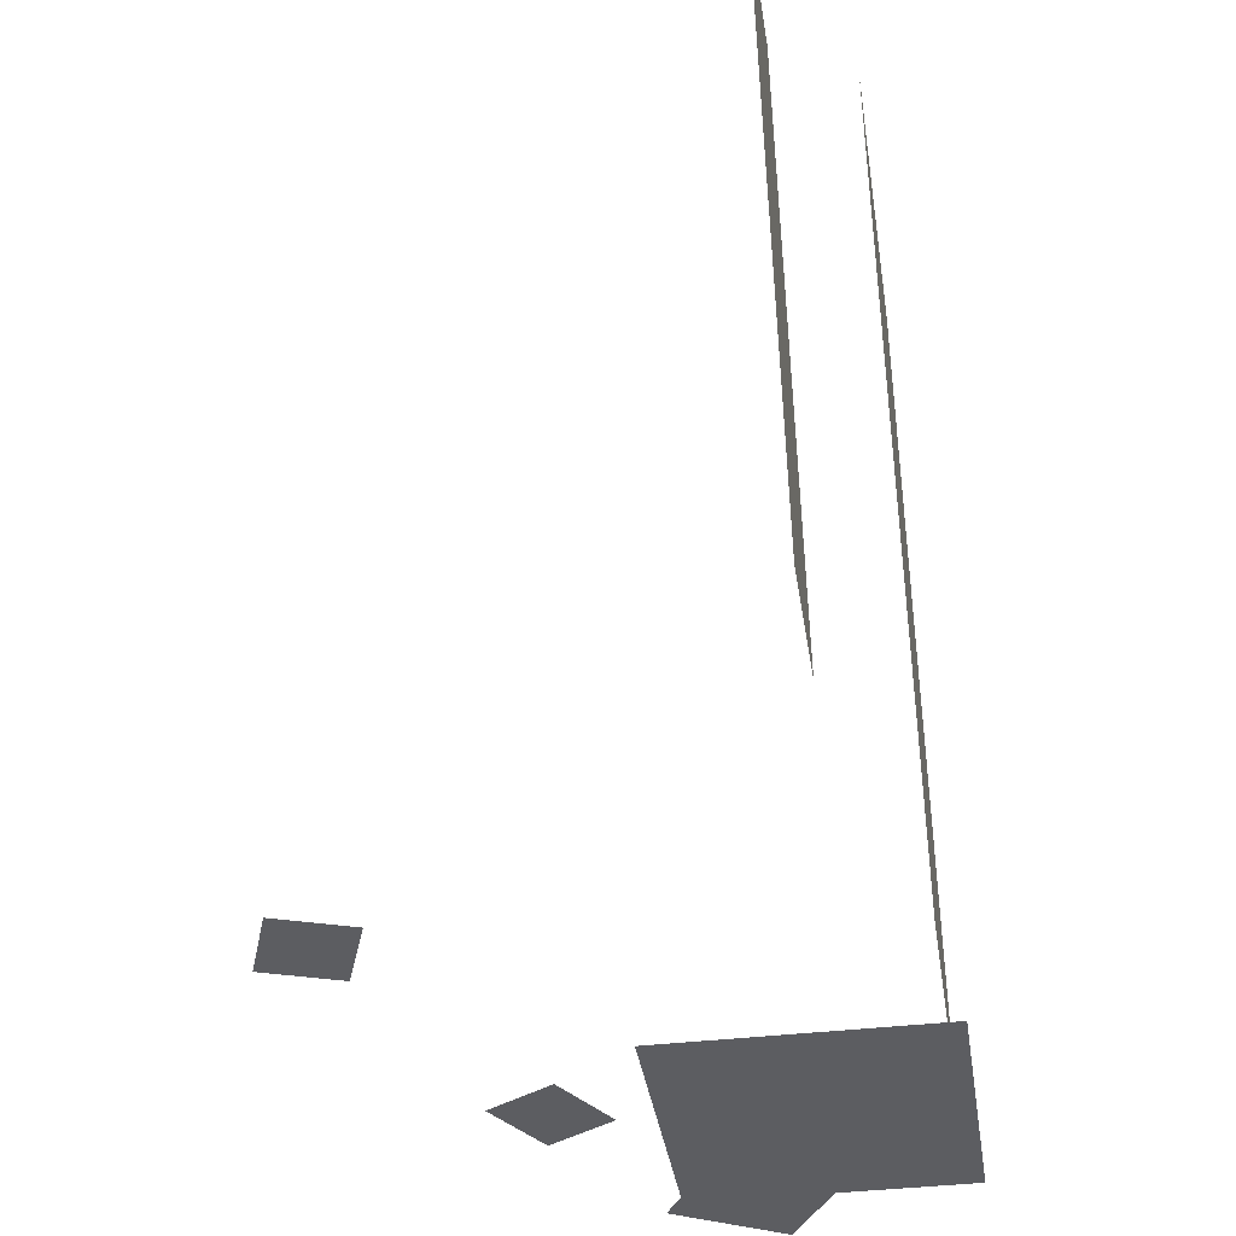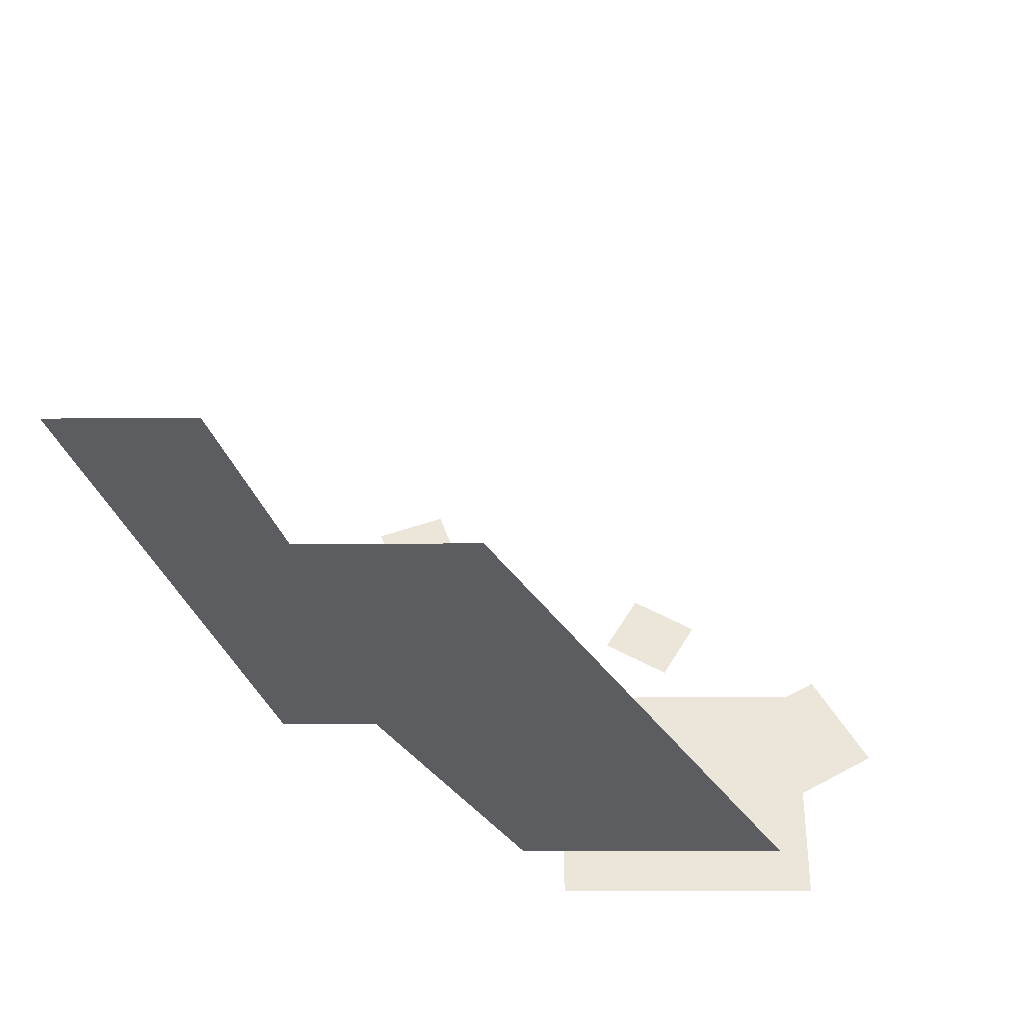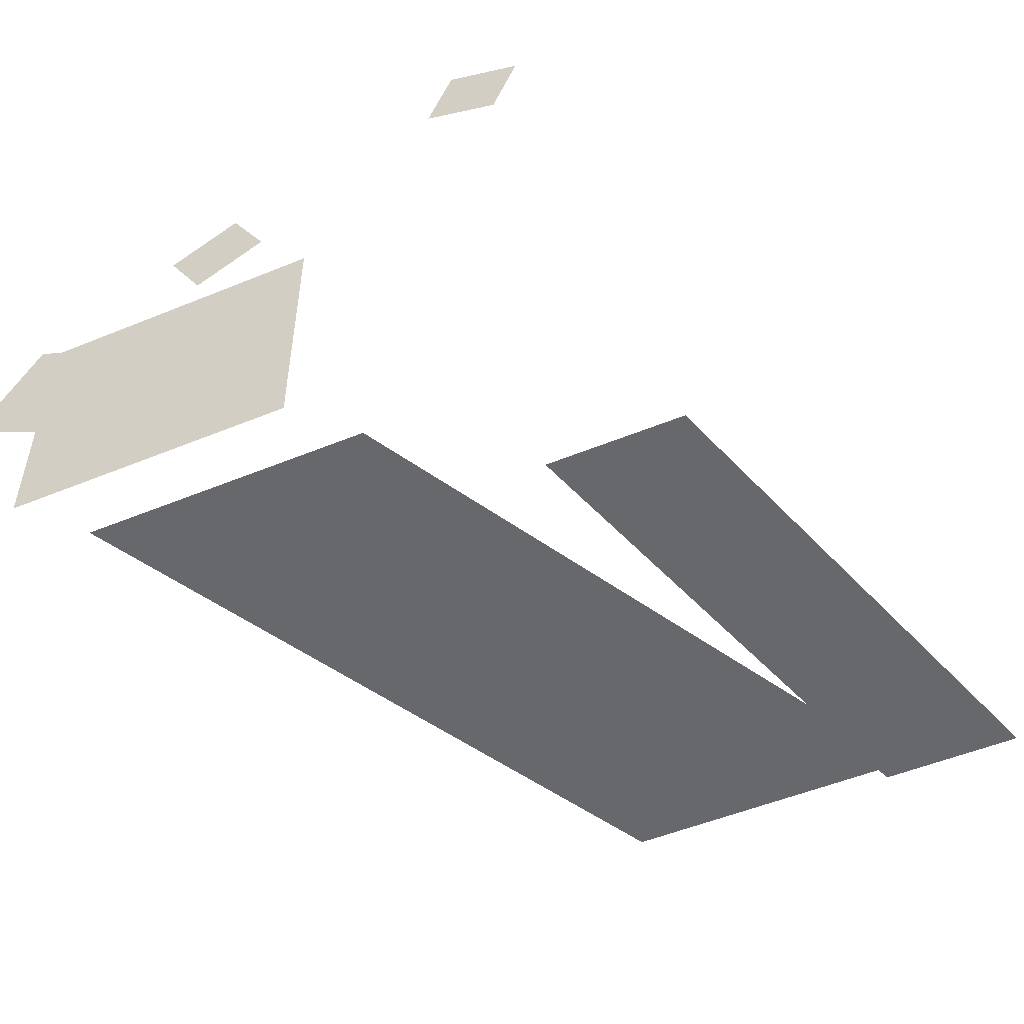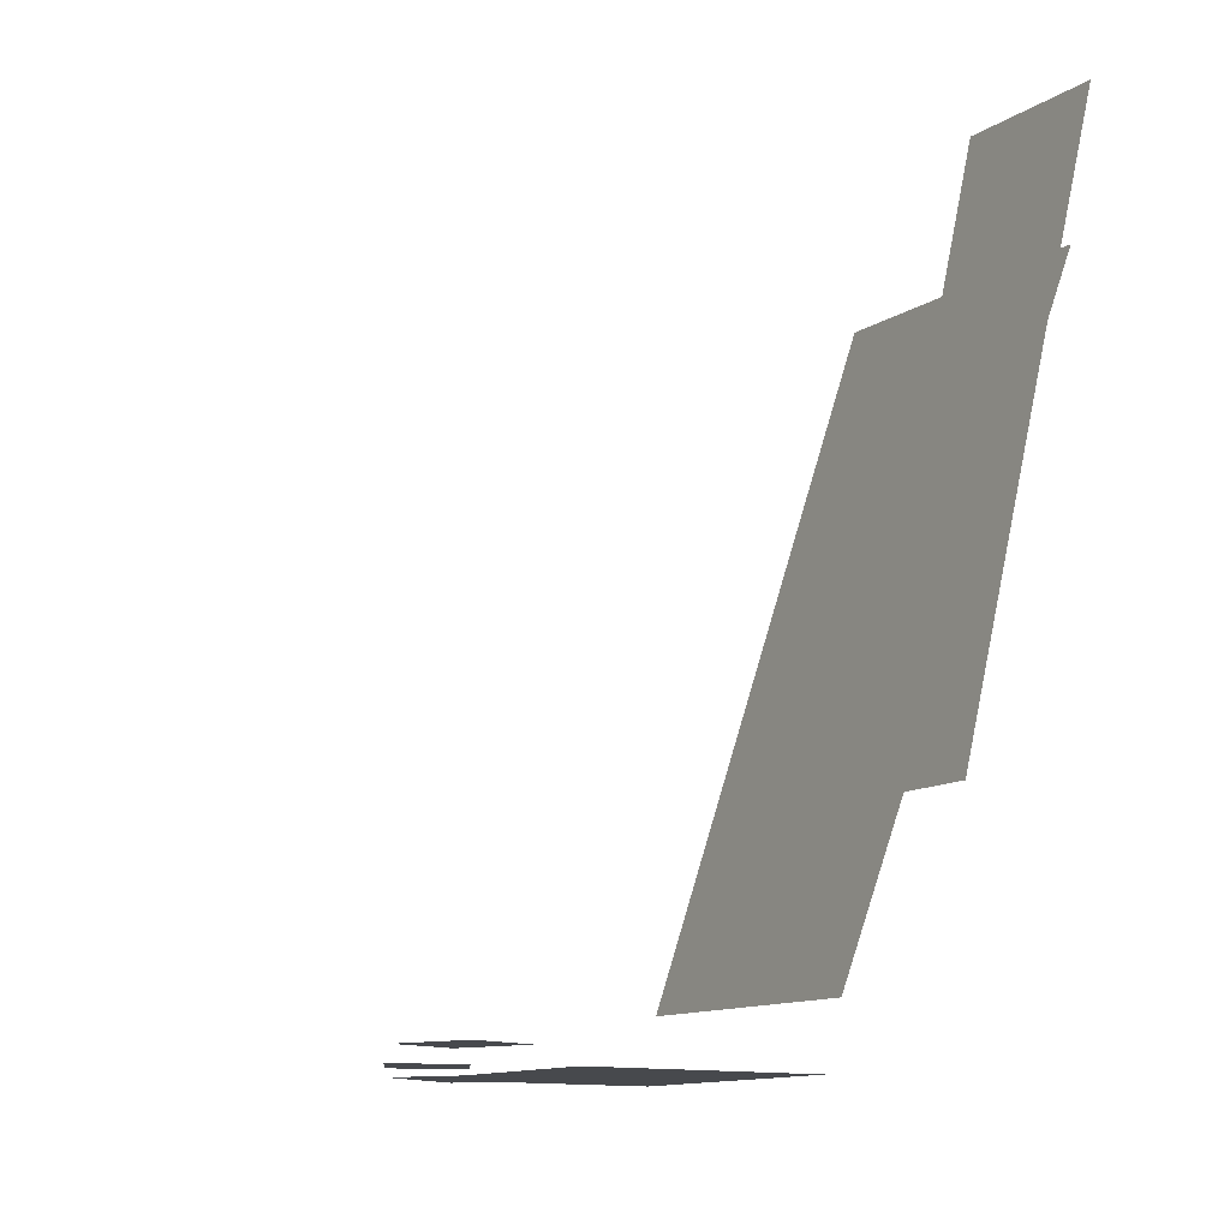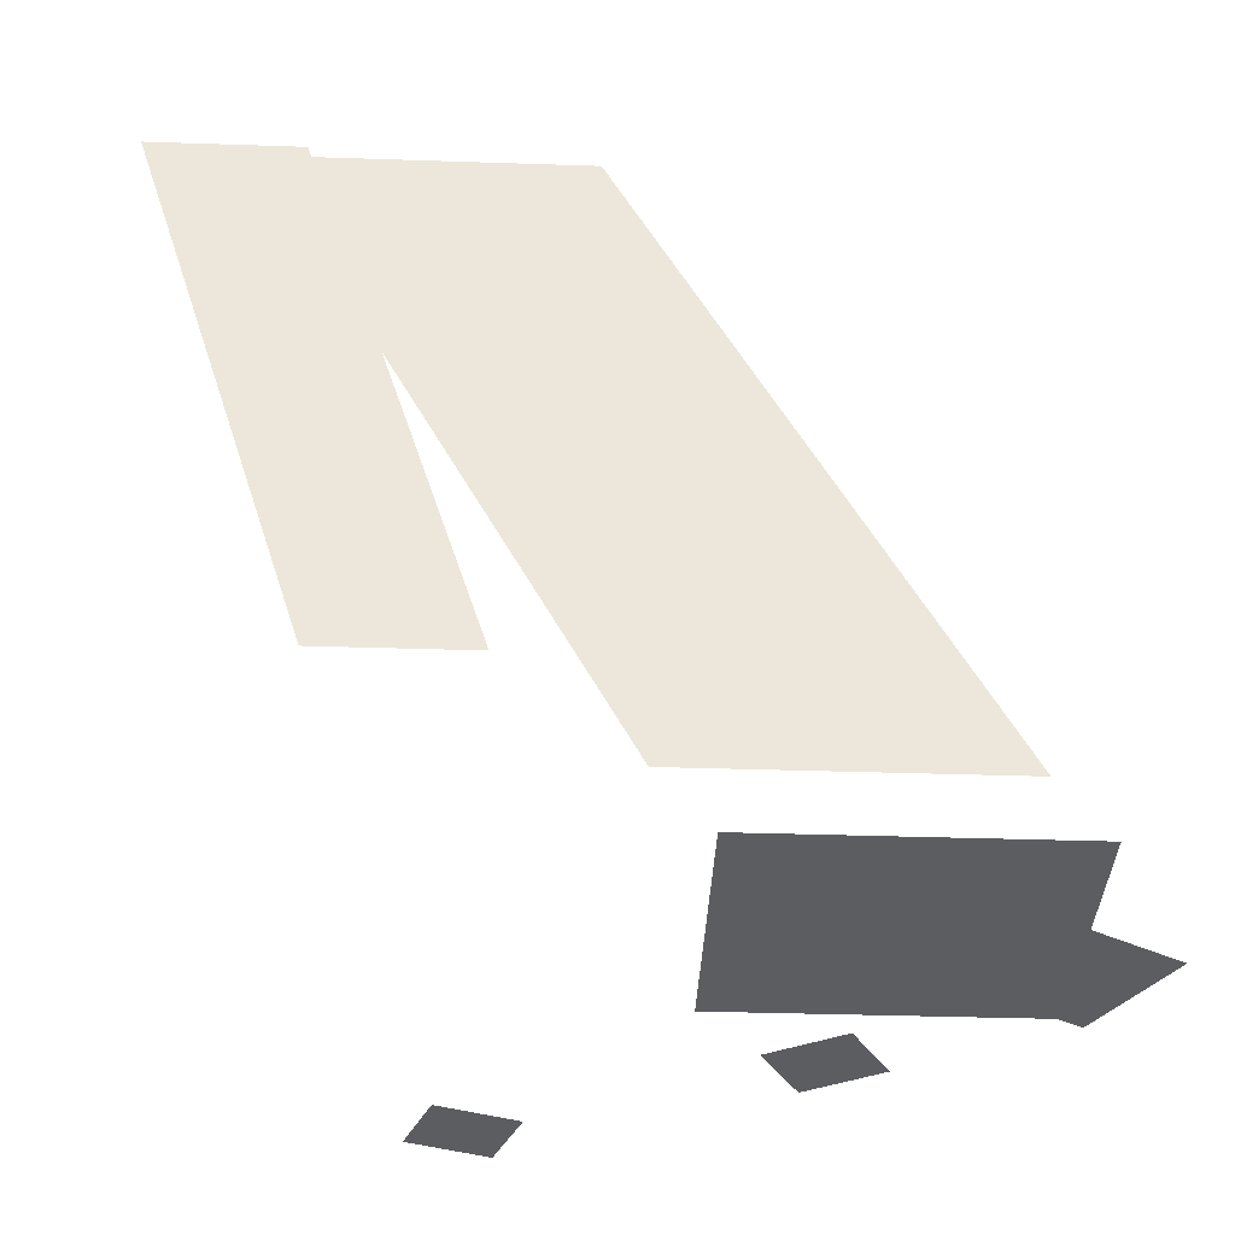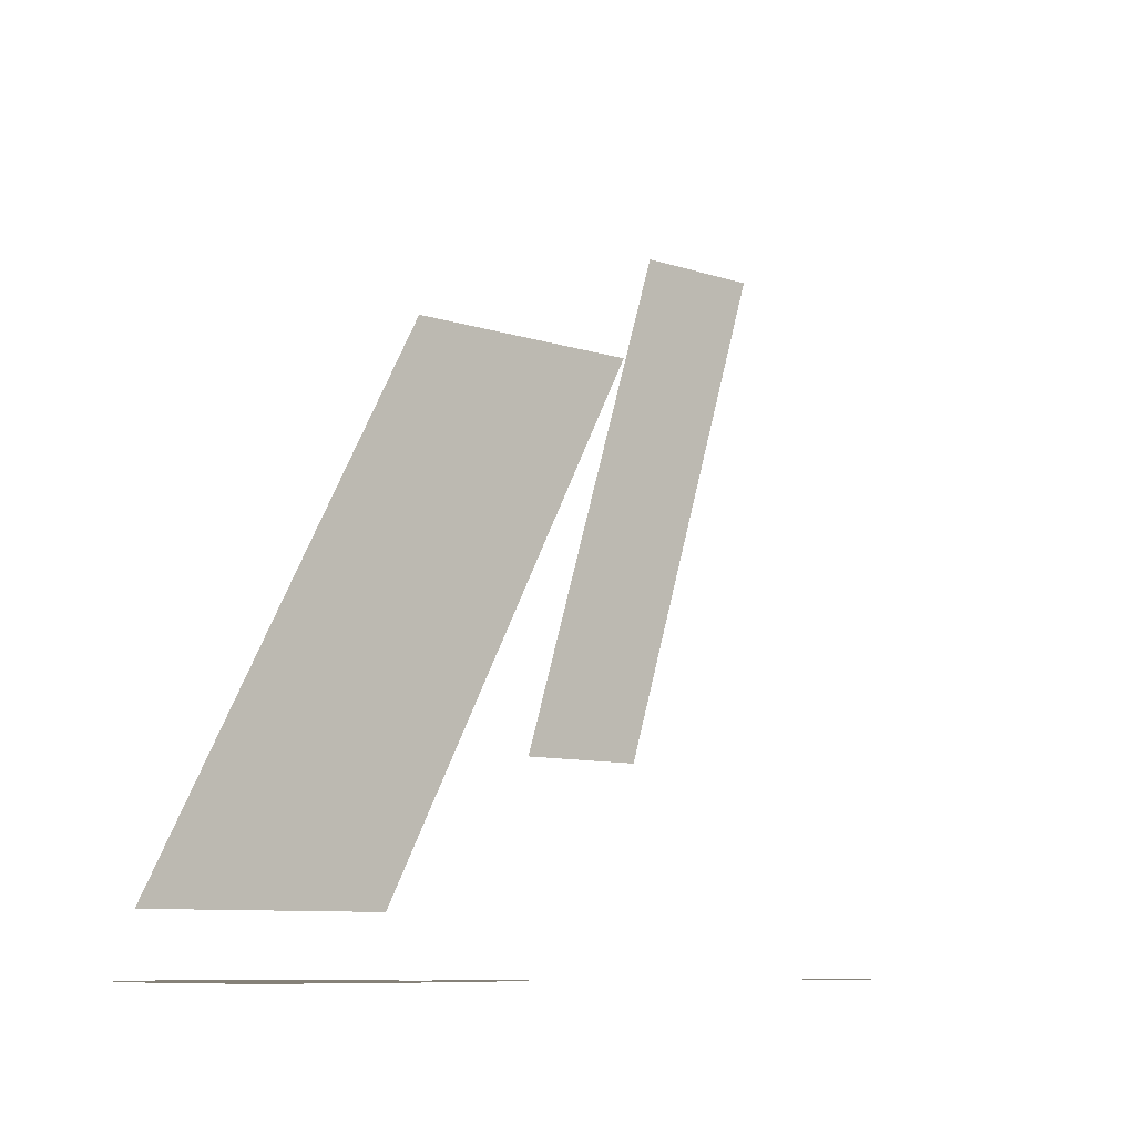
<metadata>
{"format":"obj","ext":"obj","renderer":"f3d","projection":"perspective","resolution":1024,"background":"white","views":[{"elev":-37.2,"azim":98.7,"up":"+Y"},{"elev":-36.2,"azim":-179.7,"up":"+Z"},{"elev":-52.4,"azim":23.8,"up":"+Z"},{"elev":-12.0,"azim":56.5,"up":"+Y"},{"elev":-36.3,"azim":177.5,"up":"+Y"},{"elev":-8.4,"azim":-43.0,"up":"+Y"}]}
</metadata>
<code>
g guild_sunlight_2
v 1.827 4.8 -1.065
v 3.891 4.8 -1.065
v 1.572 0.5114 -1.065
v -0.4919 0.5114 -1.065
v 3.642 5.437 -0.5216
v 4.68 5.437 -0.5216
v 3.448 1.604 -0.5216
v 2.41 1.604 -0.5216
v -0.7819 0.05035 -1.192
v 1.237 0.05035 -1.192
v 1.231 0.05035 0.6622
v -0.7887 0.05035 0.6622
v -0.9425 0.06639 0.7862
v -1.371 0.06639 0.04355
v -0.6879 0.06639 -0.3477
v -0.2592 0.06639 0.395
v 2.149 0.06639 2.084
v 2.686 0.06639 1.889
v 2.863 0.06639 2.382
v 2.327 0.06639 2.577
v 0.565 0.06639 1.642
v 0.07092 0.06639 1.357
v 0.3345 0.06639 0.9041
v 0.8286 0.06639 1.189
g guild_sunlight_2_0
f 3 2 1
f 1 4 3
f 7 6 5
f 5 8 7
f 11 10 9
f 9 12 11
f 15 14 13
f 13 16 15
f 19 18 17
f 17 20 19
f 23 22 21
f 21 24 23

</code>
